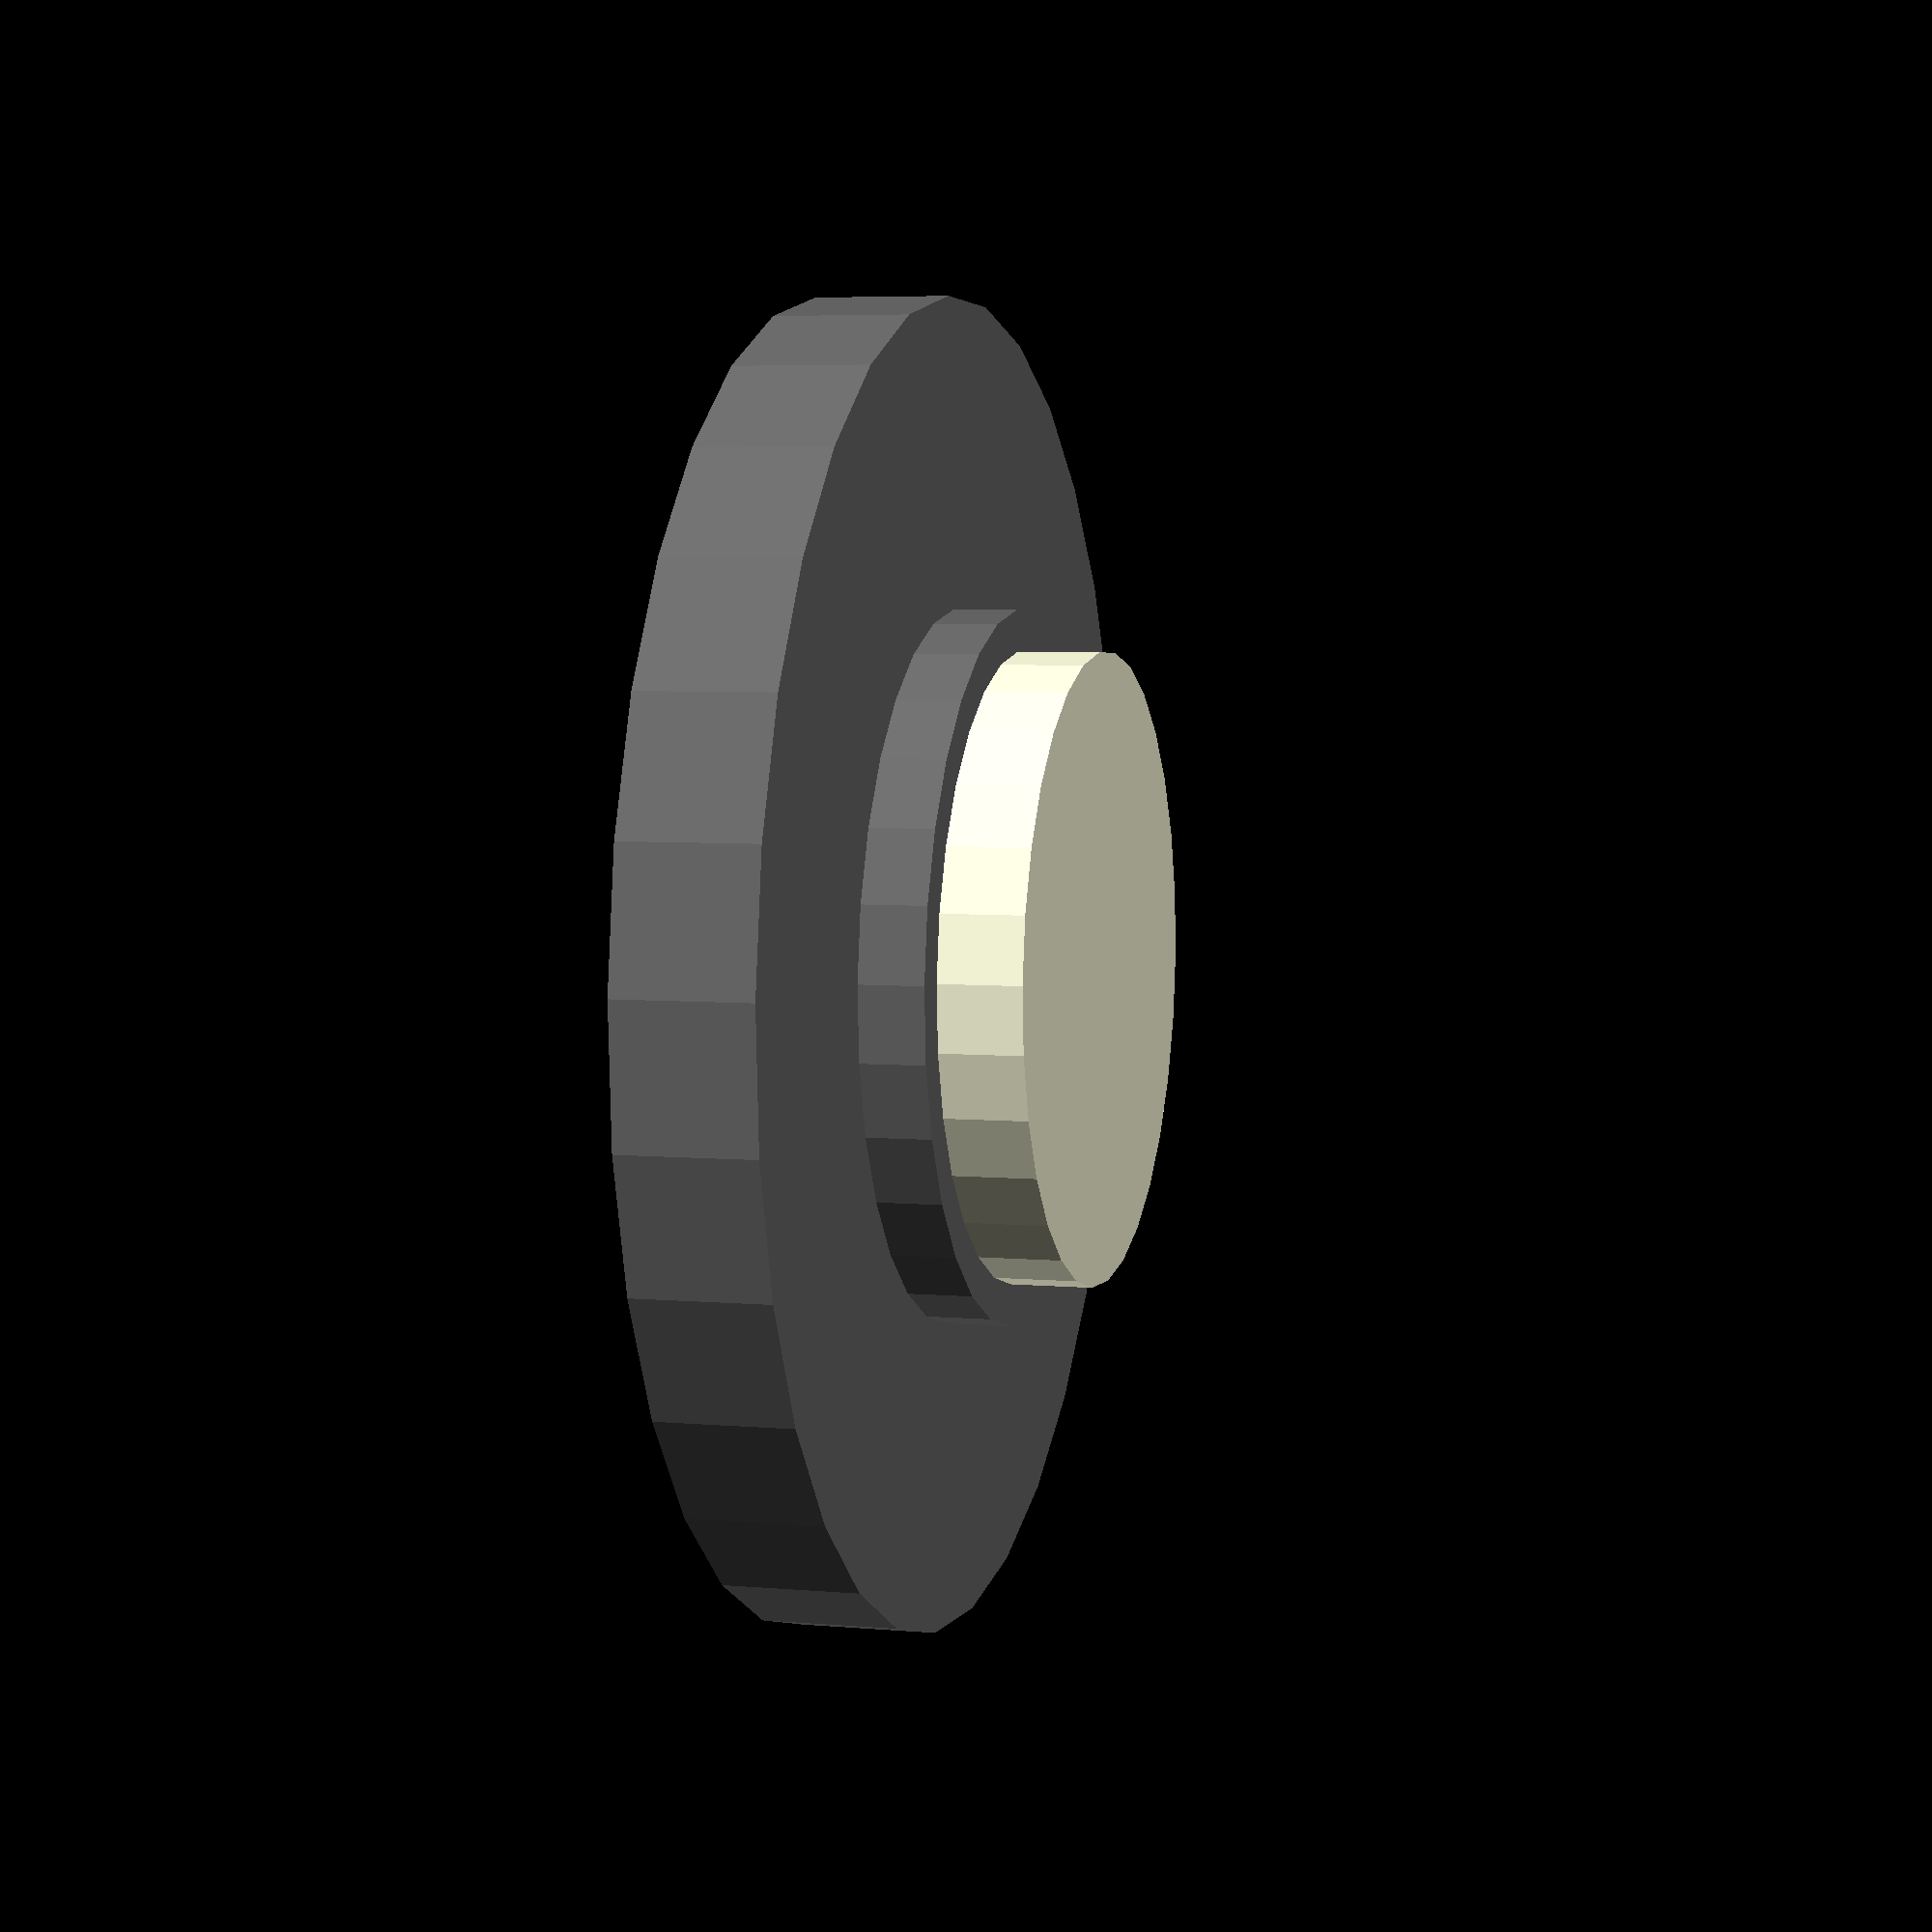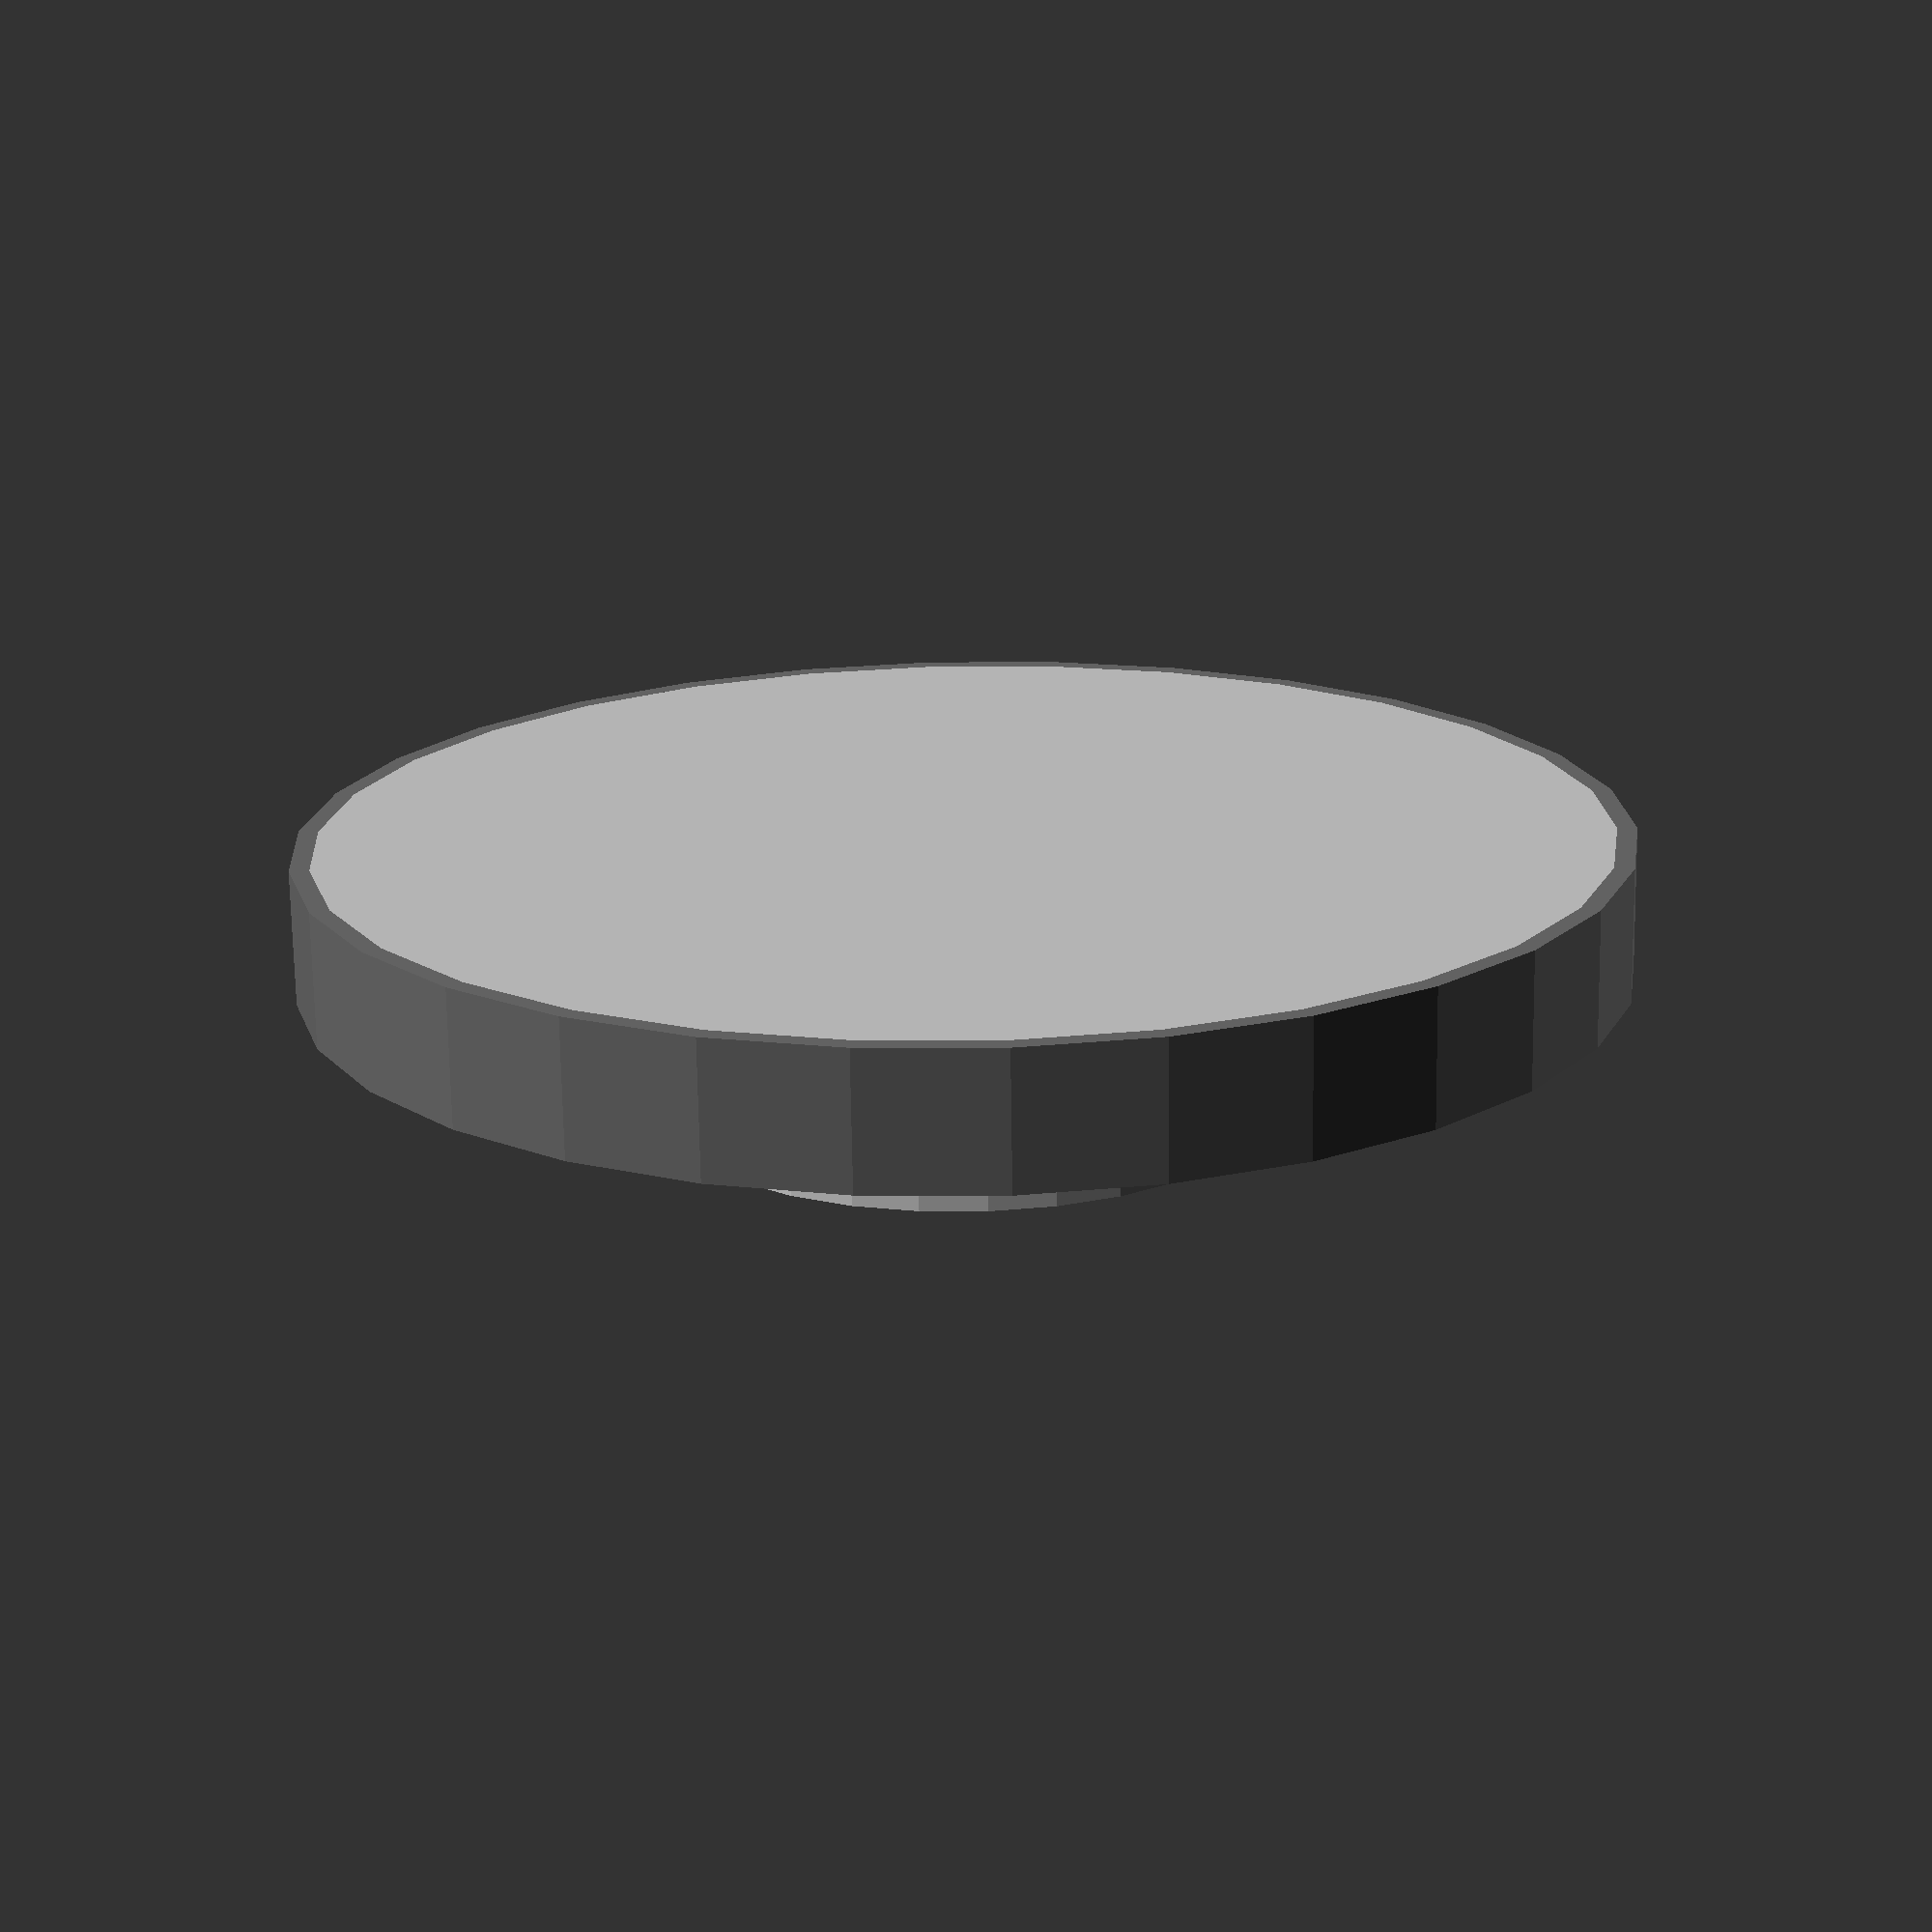
<openscad>
//$fa=0.01;
//$fs=0.5;

module athElement() {
	union() {
		difference() {
			color("dimgray")
			cylinder(r=20,h=4.1,center=true);
			translate([0,0,1])
				cylinder(r=19.4,h=4.1,center=true);
		}
		color("silver")
		translate([0,0,1])
		cylinder(r=19.4,h=2.1,center=true);
			
		color("dimgray")
		translate([0,0,-3])
		cylinder(r=21.5/2,h=2,center=true);

		translate([0,0,-5])
		cylinder(r=19/2,h=3,center=true);		
	}
}

module aliceElement() {

}

athElement();
aliceElement();


</openscad>
<views>
elev=174.8 azim=213.8 roll=74.5 proj=p view=wireframe
elev=251.9 azim=158.5 roll=179.1 proj=p view=wireframe
</views>
